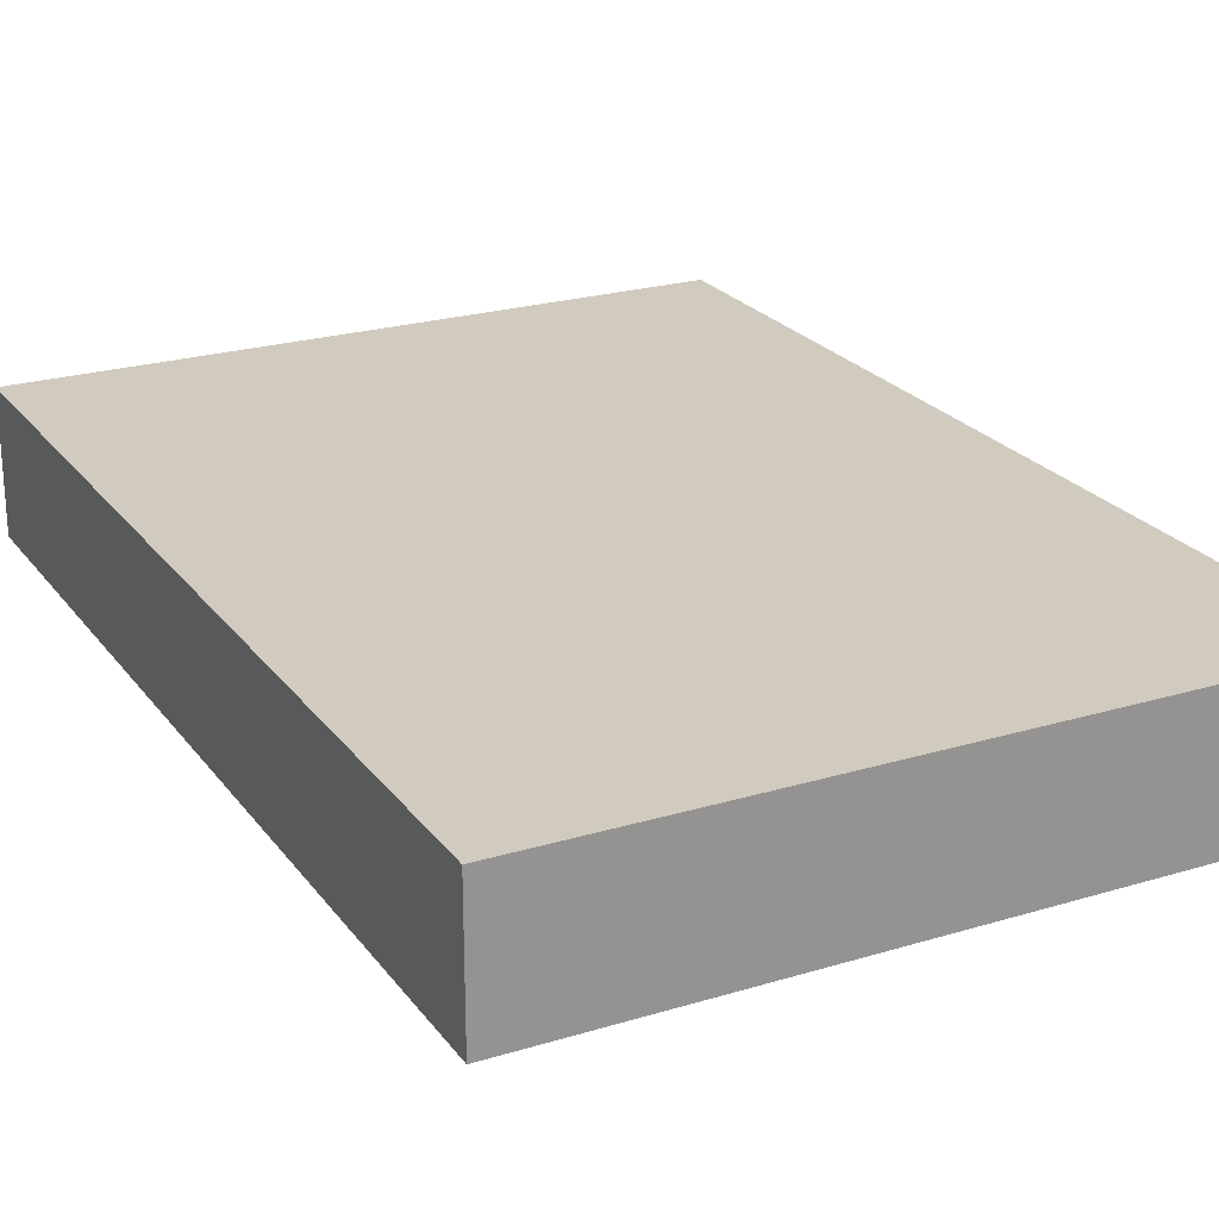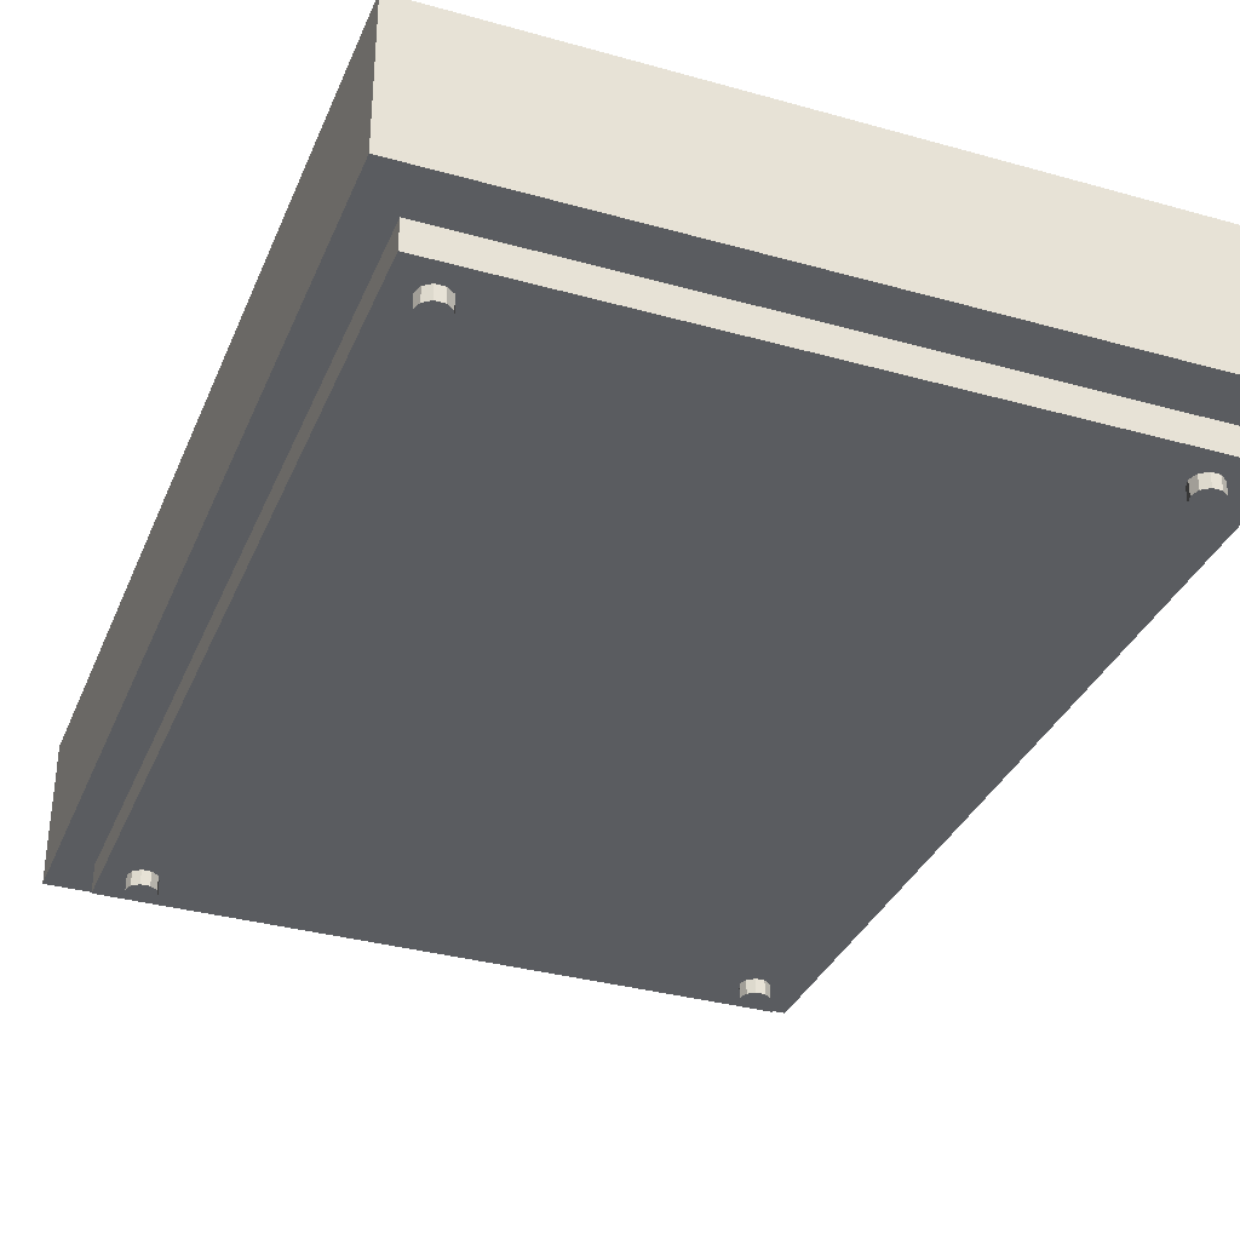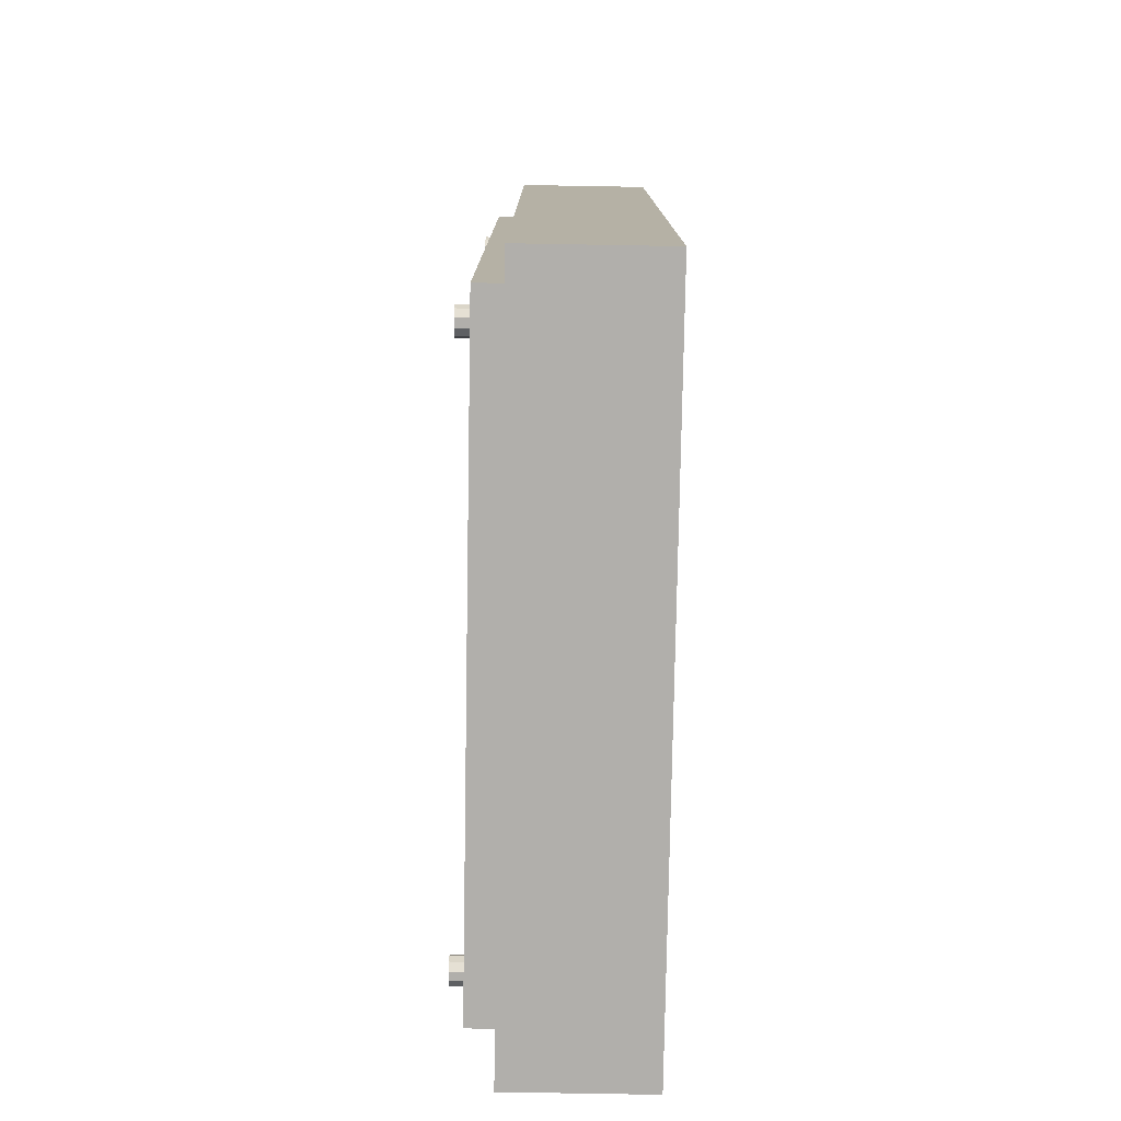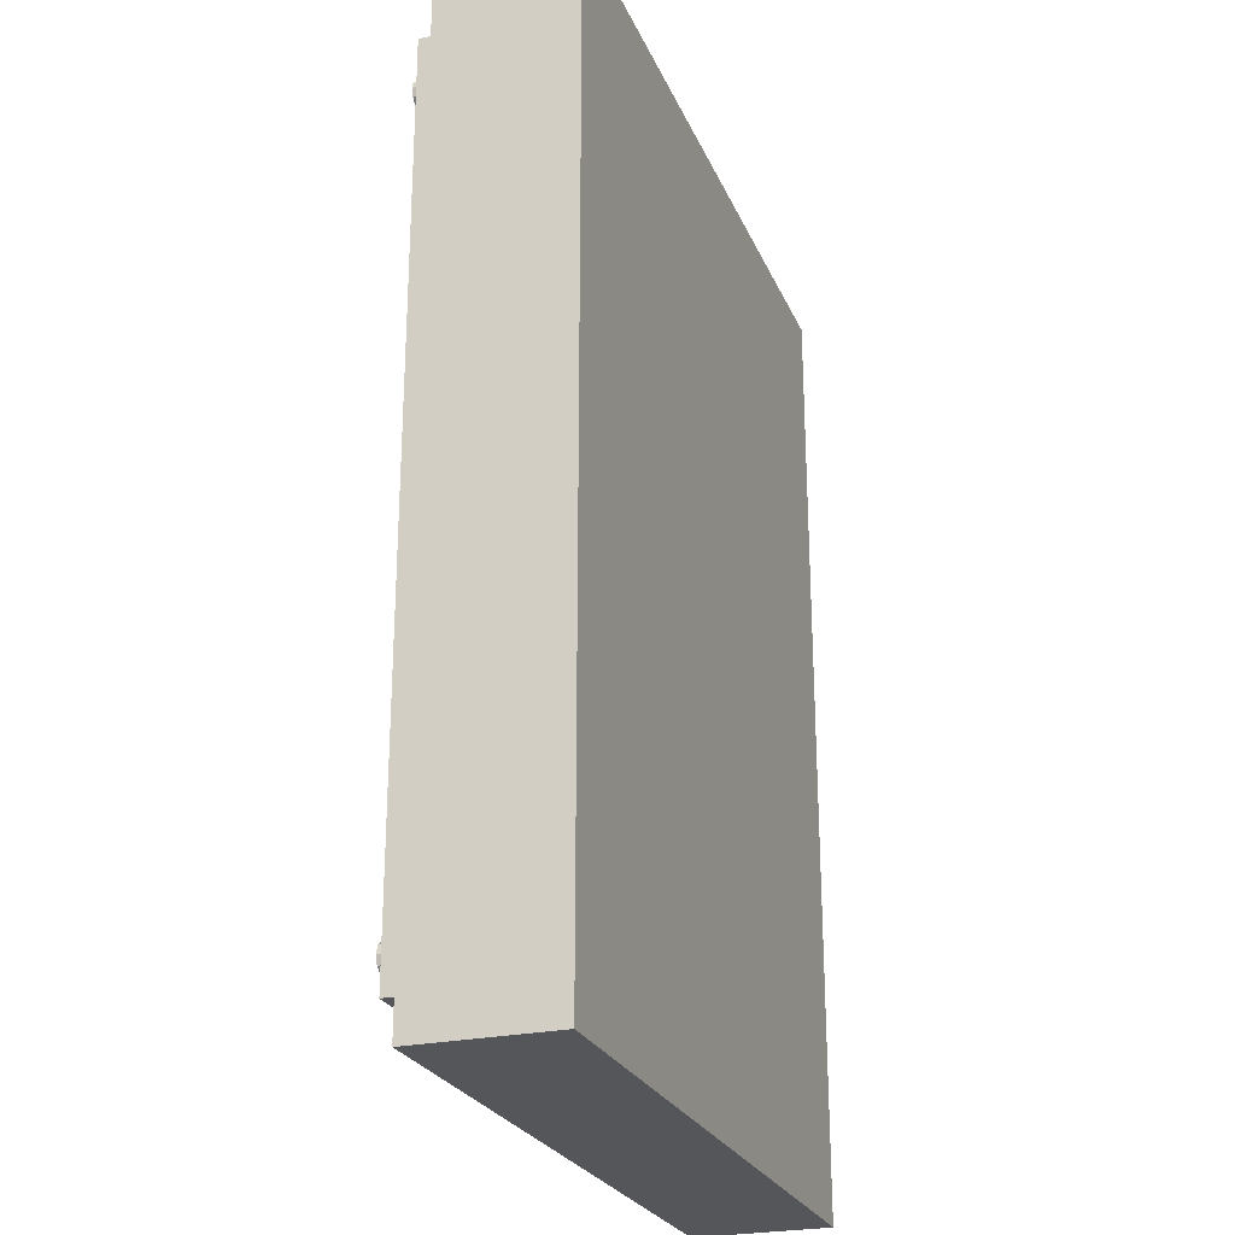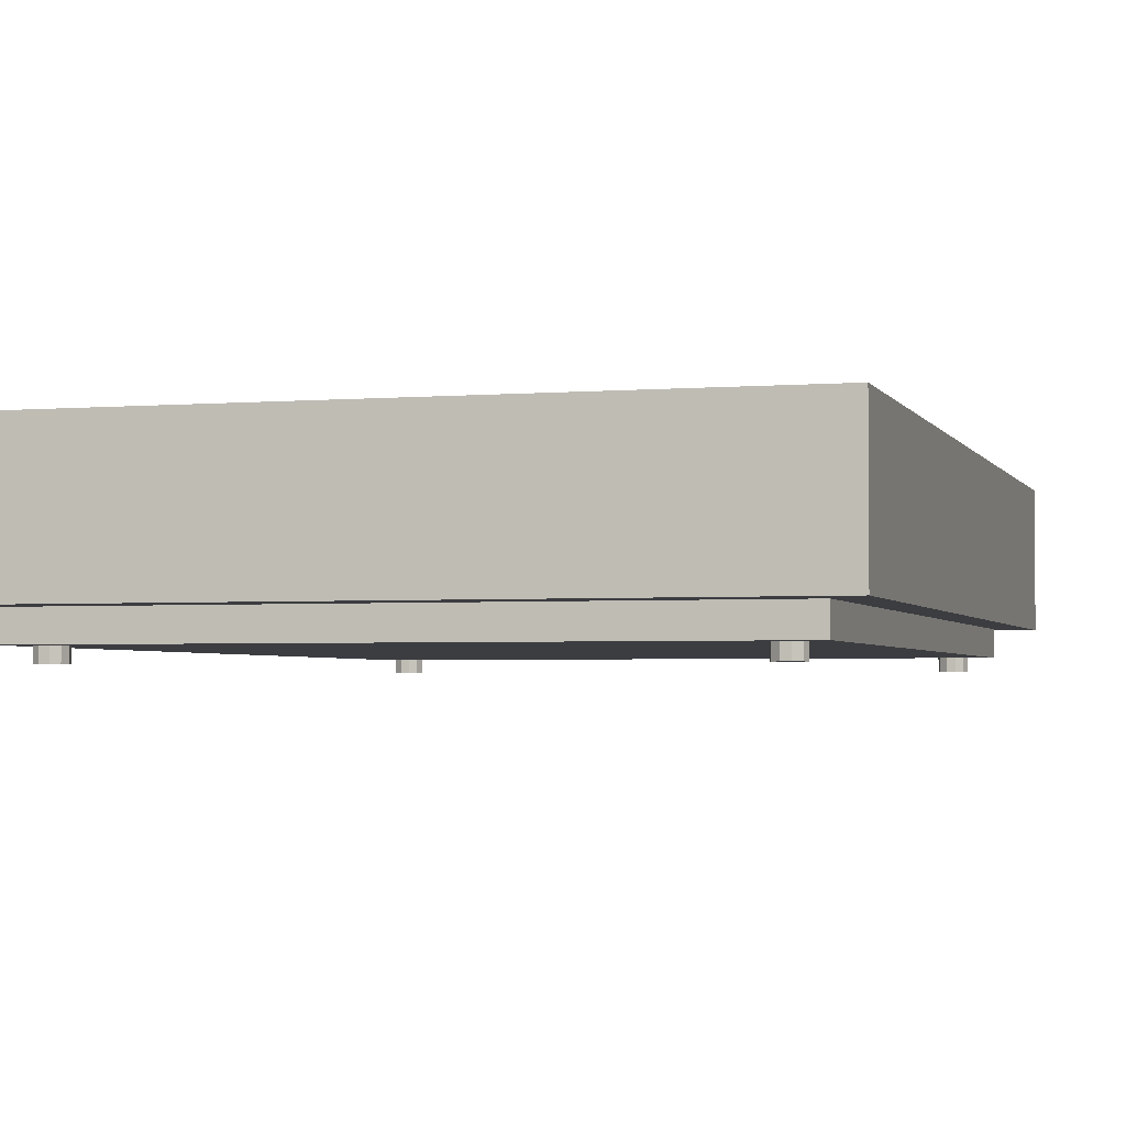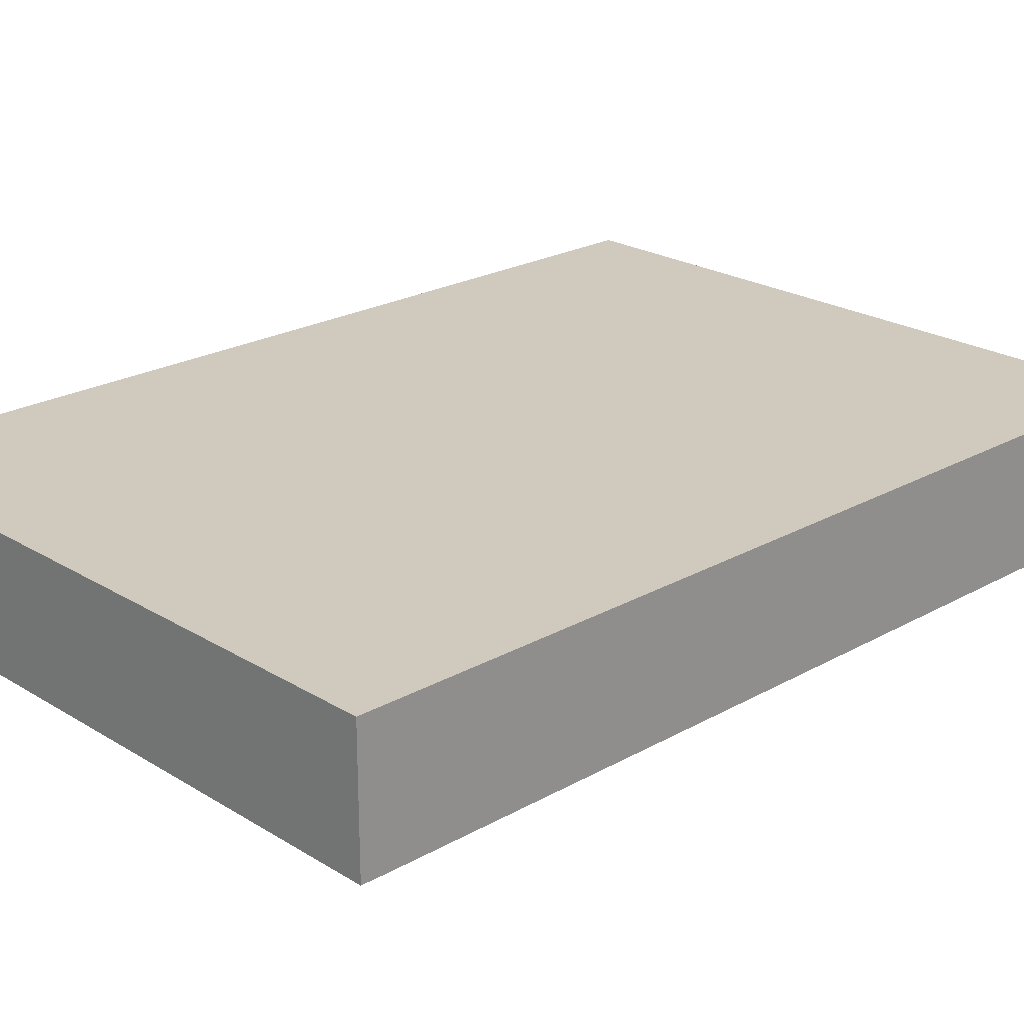
<metadata>
{"format":"obj","ext":"obj","renderer":"f3d","projection":"perspective","resolution":1024,"background":"white","views":[{"elev":23.4,"azim":-27.1,"up":"+Z"},{"elev":-34.2,"azim":159.3,"up":"+Z"},{"elev":-78.3,"azim":-91.0,"up":"+Y"},{"elev":-25.2,"azim":-70.6,"up":"+Y"},{"elev":-2.8,"azim":-163.9,"up":"+Z"},{"elev":22.9,"azim":46.2,"up":"+Z"}]}
</metadata>
<code>
v 21.5 -1.5 35
v 26.5 -1.5 35
v 21.5 5.5 35
v 26.5 5.5 35
v 21.5 5.5 34
v 26.5 5.5 34
v 21.5 -1.5 34
v 26.5 -1.5 34
f 1 2 4 3
f 3 4 6 5
f 5 6 8 7
f 7 8 2 1
f 2 8 6 4
f 7 1 3 5
v 21.75 -1.15 34.8
v 26.25 -1.15 34.8
v 21.75 5.15 34.8
v 26.25 5.15 34.8
v 21.75 5.15 33.8
v 26.25 5.15 33.8
v 21.75 -1.15 33.8
v 26.25 -1.15 33.8
f 9 10 12 11
f 11 12 14 13
f 13 14 16 15
f 15 16 10 9
f 10 16 14 12
f 15 9 11 13
v 26.08 -0.7912 33.7
v 26.03 -0.7549 33.7
v 25.97 -0.7549 33.7
v 25.92 -0.7912 33.7
v 25.9 -0.85 33.7
v 25.92 -0.9088 33.7
v 25.97 -0.9451 33.7
v 26.03 -0.9451 33.7
v 26.08 -0.9088 33.7
v 26.1 -0.85 33.7
v 26.08 -0.7912 34.7
v 26.03 -0.7549 34.7
v 25.97 -0.7549 34.7
v 25.92 -0.7912 34.7
v 25.9 -0.85 34.7
v 25.92 -0.9088 34.7
v 25.97 -0.9451 34.7
v 26.03 -0.9451 34.7
v 26.08 -0.9088 34.7
v 26.1 -0.85 34.7
v 26 -0.85 33.7
v 26 -0.85 34.7
f 17 18 28 27
f 18 19 29 28
f 19 20 30 29
f 20 21 31 30
f 21 22 32 31
f 22 23 33 32
f 23 24 34 33
f 24 25 35 34
f 25 26 36 35
f 26 17 27 36
f 18 17 37
f 19 18 37
f 20 19 37
f 21 20 37
f 22 21 37
f 23 22 37
f 24 23 37
f 25 24 37
f 26 25 37
f 17 26 37
f 27 28 38
f 28 29 38
f 29 30 38
f 30 31 38
f 31 32 38
f 32 33 38
f 33 34 38
f 34 35 38
f 35 36 38
f 36 27 38
v 22.08 -0.7912 33.7
v 22.03 -0.7549 33.7
v 21.97 -0.7549 33.7
v 21.92 -0.7912 33.7
v 21.9 -0.85 33.7
v 21.92 -0.9088 33.7
v 21.97 -0.9451 33.7
v 22.03 -0.9451 33.7
v 22.08 -0.9088 33.7
v 22.1 -0.85 33.7
v 22.08 -0.7912 34.7
v 22.03 -0.7549 34.7
v 21.97 -0.7549 34.7
v 21.92 -0.7912 34.7
v 21.9 -0.85 34.7
v 21.92 -0.9088 34.7
v 21.97 -0.9451 34.7
v 22.03 -0.9451 34.7
v 22.08 -0.9088 34.7
v 22.1 -0.85 34.7
v 22 -0.85 33.7
v 22 -0.85 34.7
f 39 40 50 49
f 40 41 51 50
f 41 42 52 51
f 42 43 53 52
f 43 44 54 53
f 44 45 55 54
f 45 46 56 55
f 46 47 57 56
f 47 48 58 57
f 48 39 49 58
f 40 39 59
f 41 40 59
f 42 41 59
f 43 42 59
f 44 43 59
f 45 44 59
f 46 45 59
f 47 46 59
f 48 47 59
f 39 48 59
f 49 50 60
f 50 51 60
f 51 52 60
f 52 53 60
f 53 54 60
f 54 55 60
f 55 56 60
f 56 57 60
f 57 58 60
f 58 49 60
v 22.08 4.959 33.7
v 22.03 4.995 33.7
v 21.97 4.995 33.7
v 21.92 4.959 33.7
v 21.9 4.9 33.7
v 21.92 4.841 33.7
v 21.97 4.805 33.7
v 22.03 4.805 33.7
v 22.08 4.841 33.7
v 22.1 4.9 33.7
v 22.08 4.959 34.7
v 22.03 4.995 34.7
v 21.97 4.995 34.7
v 21.92 4.959 34.7
v 21.9 4.9 34.7
v 21.92 4.841 34.7
v 21.97 4.805 34.7
v 22.03 4.805 34.7
v 22.08 4.841 34.7
v 22.1 4.9 34.7
v 22 4.9 33.7
v 22 4.9 34.7
f 61 62 72 71
f 62 63 73 72
f 63 64 74 73
f 64 65 75 74
f 65 66 76 75
f 66 67 77 76
f 67 68 78 77
f 68 69 79 78
f 69 70 80 79
f 70 61 71 80
f 62 61 81
f 63 62 81
f 64 63 81
f 65 64 81
f 66 65 81
f 67 66 81
f 68 67 81
f 69 68 81
f 70 69 81
f 61 70 81
f 71 72 82
f 72 73 82
f 73 74 82
f 74 75 82
f 75 76 82
f 76 77 82
f 77 78 82
f 78 79 82
f 79 80 82
f 80 71 82
v 26.08 4.959 33.7
v 26.03 4.995 33.7
v 25.97 4.995 33.7
v 25.92 4.959 33.7
v 25.9 4.9 33.7
v 25.92 4.841 33.7
v 25.97 4.805 33.7
v 26.03 4.805 33.7
v 26.08 4.841 33.7
v 26.1 4.9 33.7
v 26.08 4.959 34.7
v 26.03 4.995 34.7
v 25.97 4.995 34.7
v 25.92 4.959 34.7
v 25.9 4.9 34.7
v 25.92 4.841 34.7
v 25.97 4.805 34.7
v 26.03 4.805 34.7
v 26.08 4.841 34.7
v 26.1 4.9 34.7
v 26 4.9 33.7
v 26 4.9 34.7
f 83 84 94 93
f 84 85 95 94
f 85 86 96 95
f 86 87 97 96
f 87 88 98 97
f 88 89 99 98
f 89 90 100 99
f 90 91 101 100
f 91 92 102 101
f 92 83 93 102
f 84 83 103
f 85 84 103
f 86 85 103
f 87 86 103
f 88 87 103
f 89 88 103
f 90 89 103
f 91 90 103
f 92 91 103
f 83 92 103
f 93 94 104
f 94 95 104
f 95 96 104
f 96 97 104
f 97 98 104
f 98 99 104
f 99 100 104
f 100 101 104
f 101 102 104
f 102 93 104

</code>
